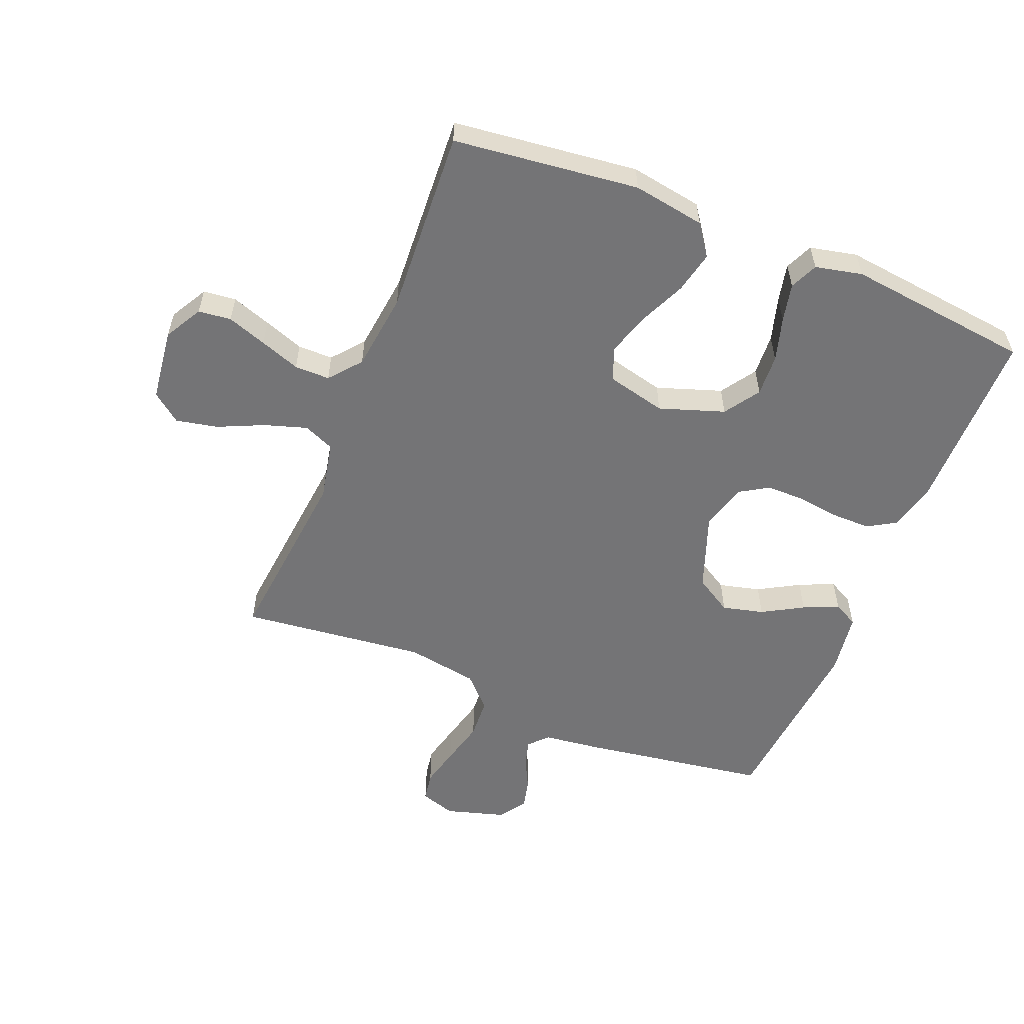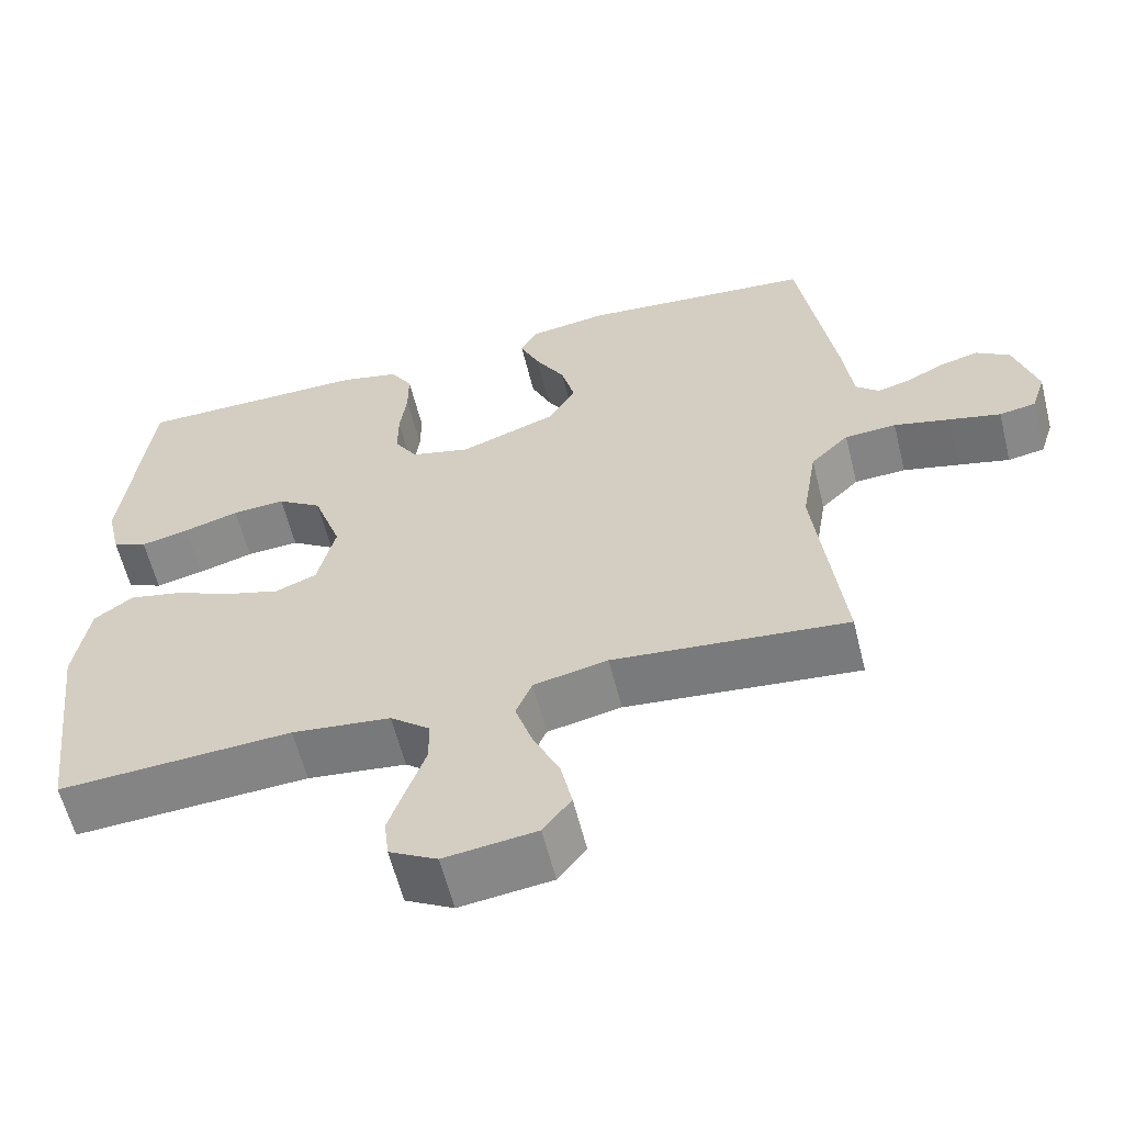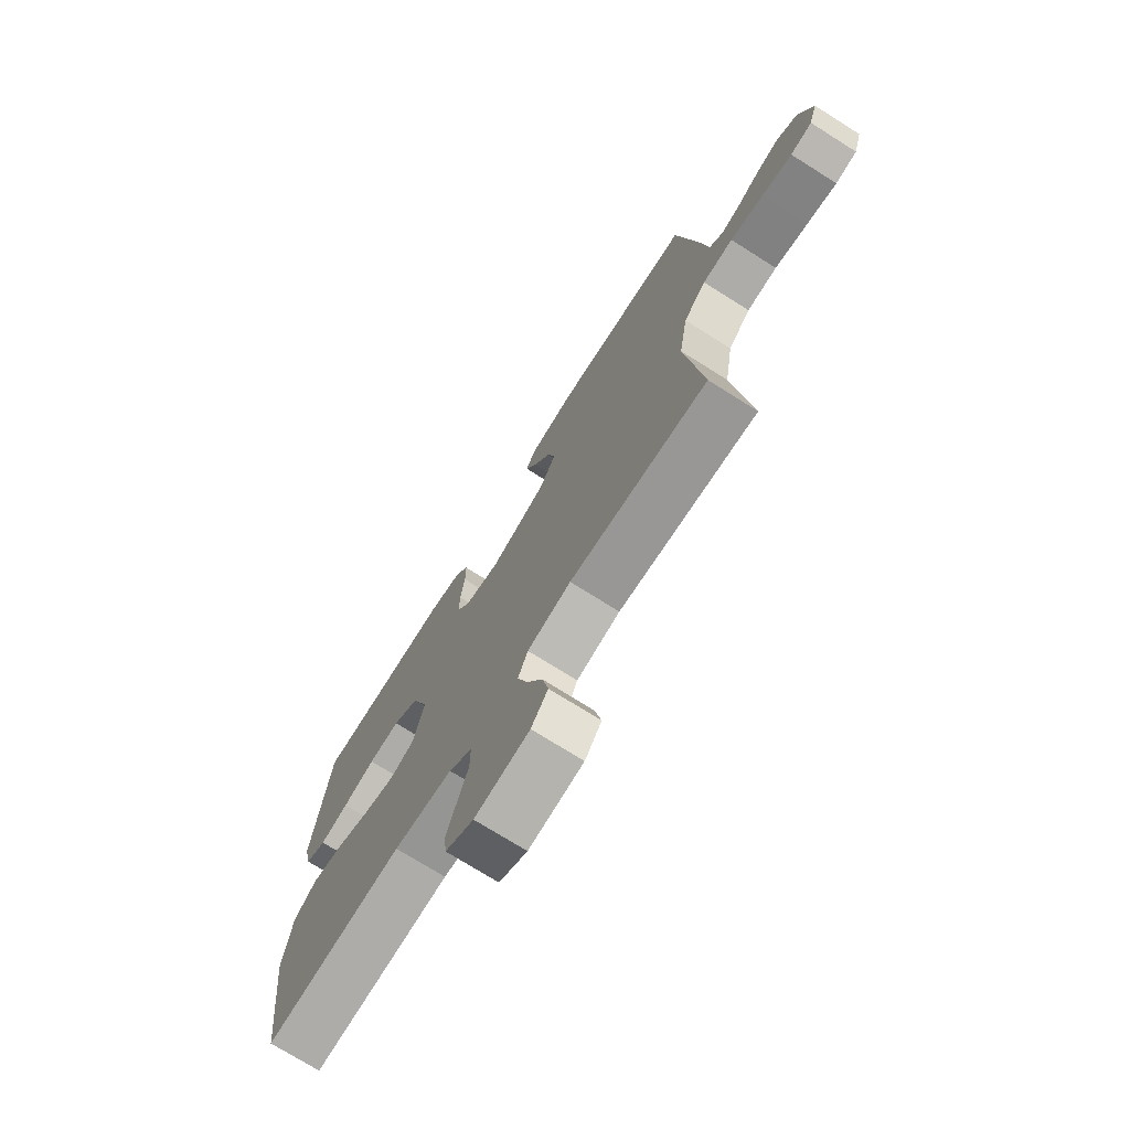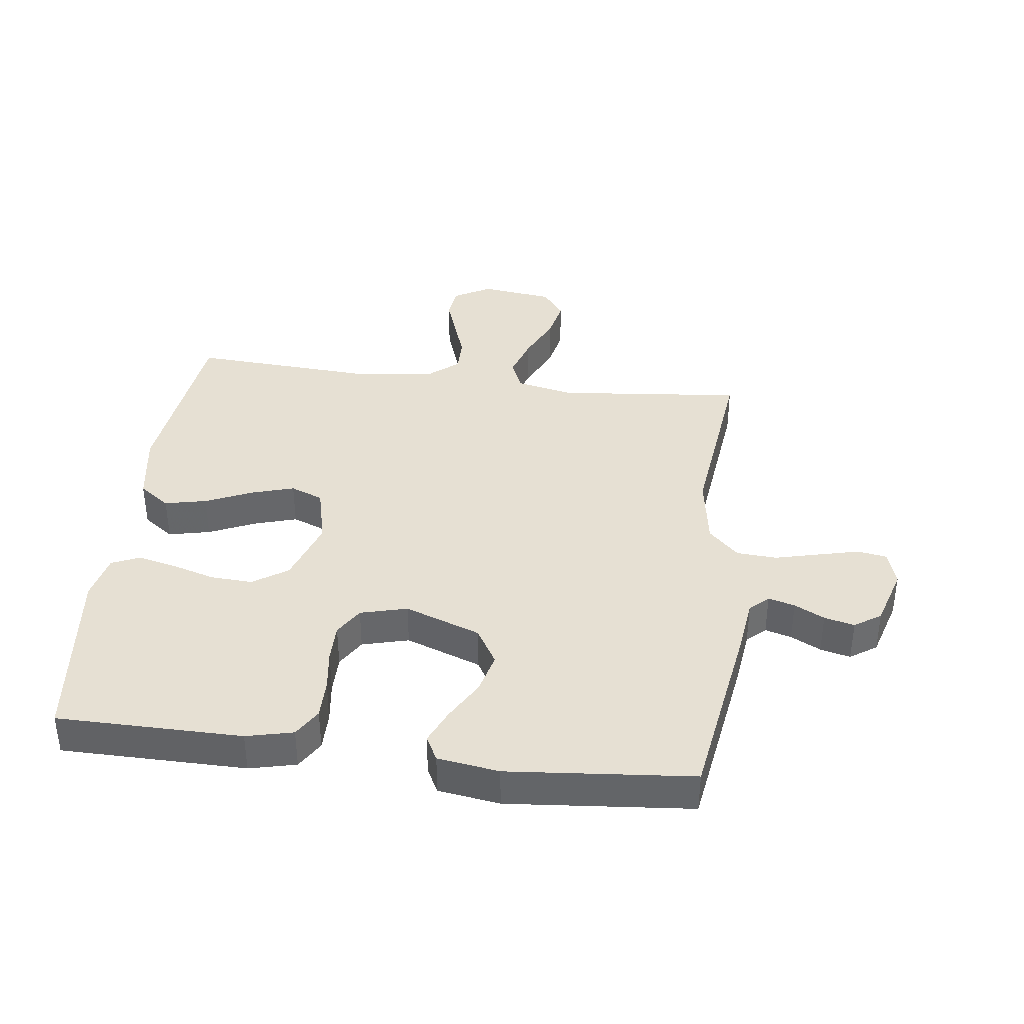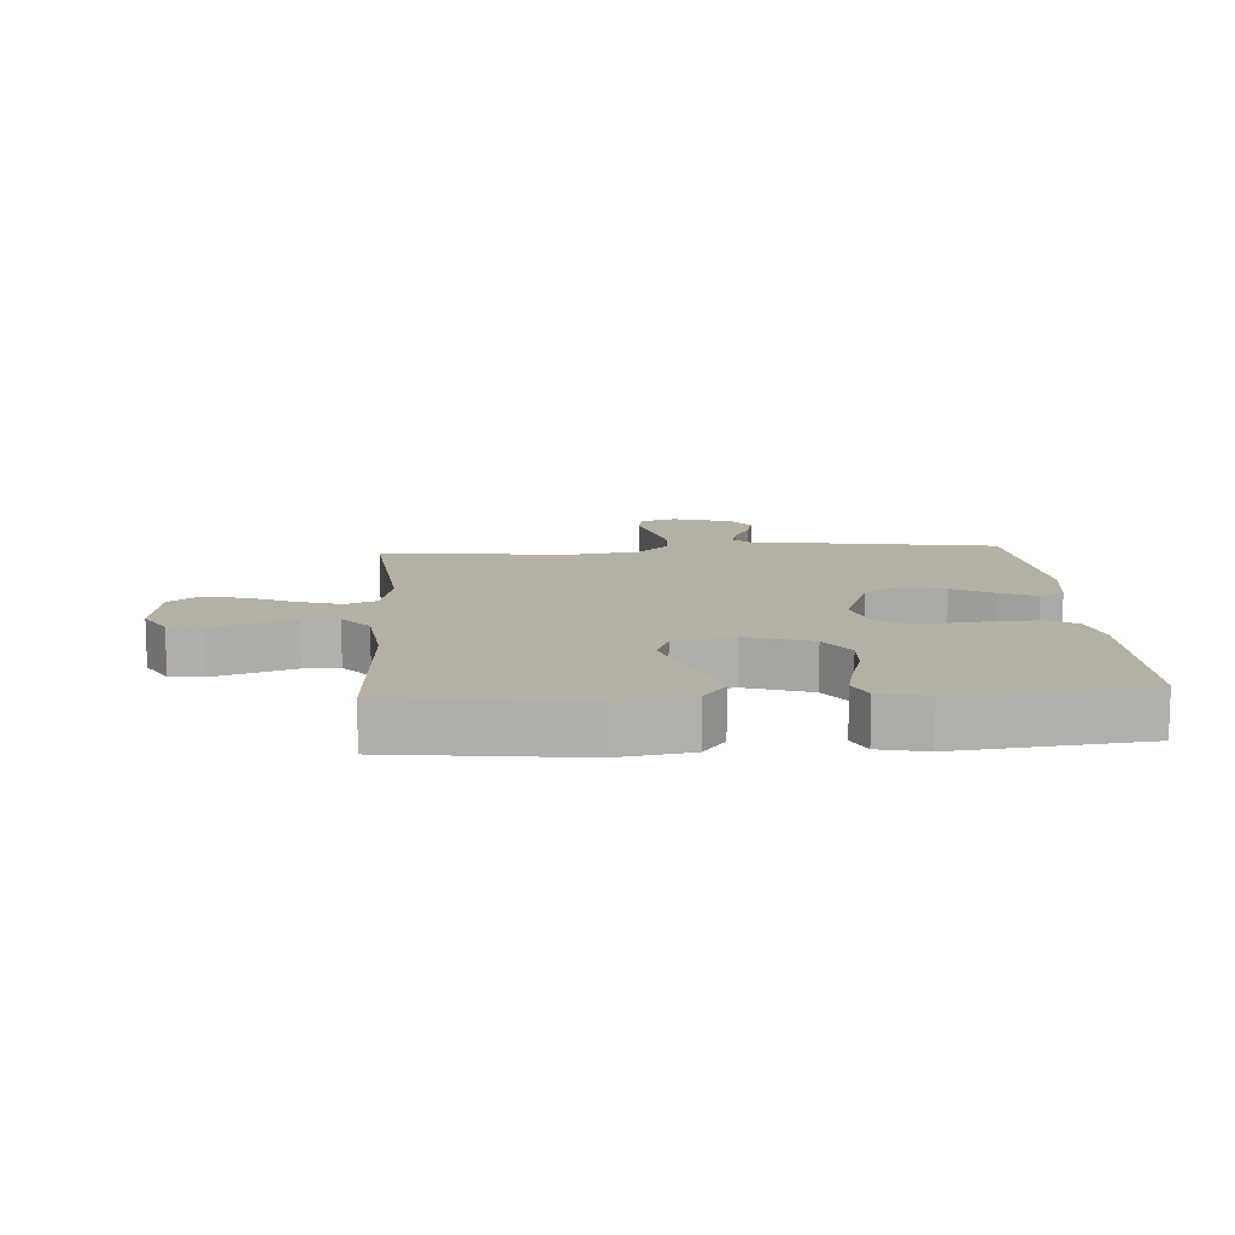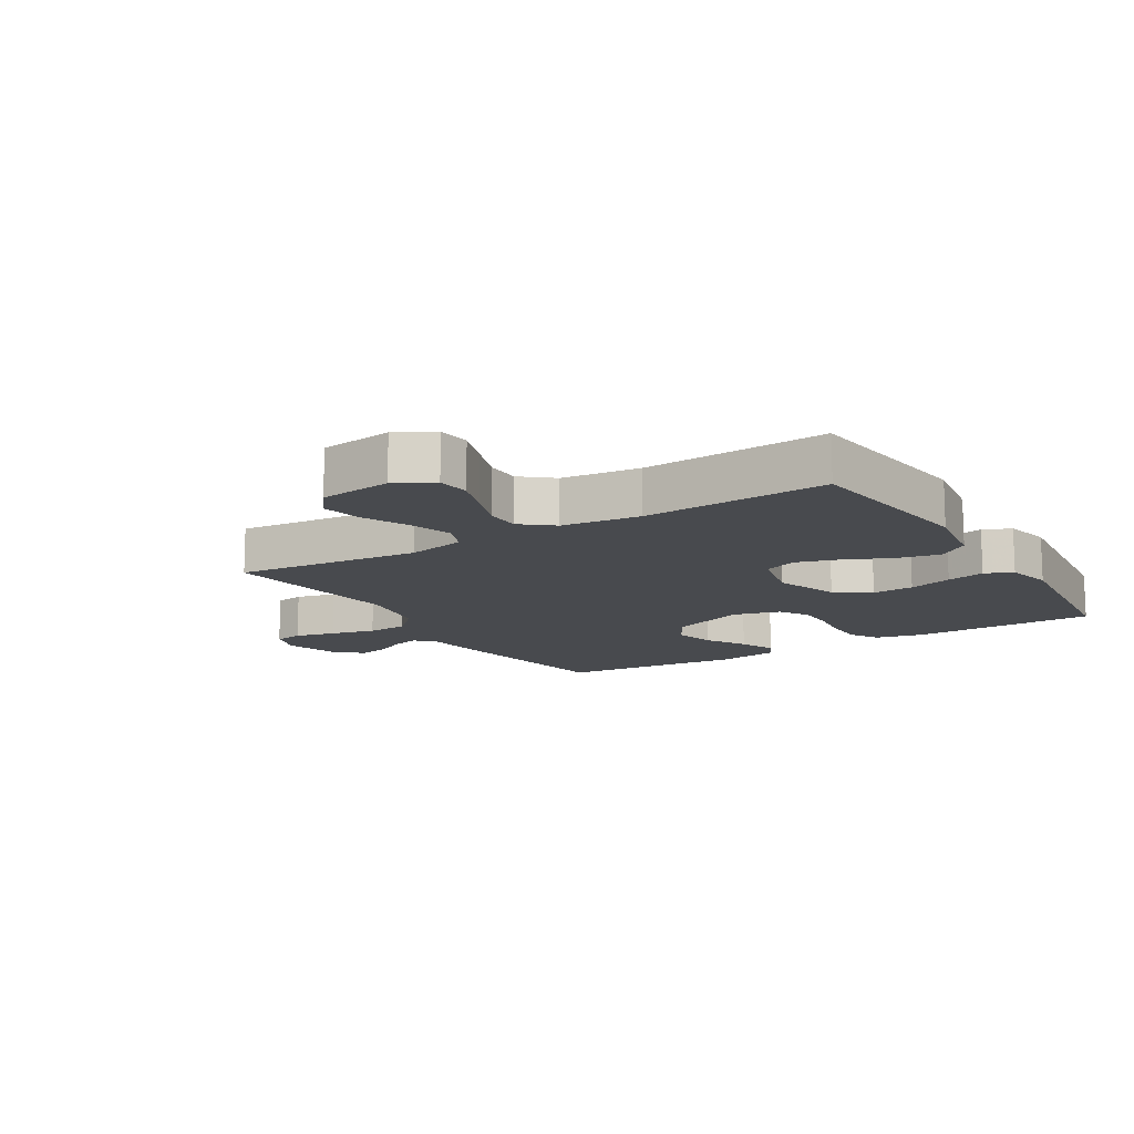
<metadata>
{"format":"obj","ext":"obj","renderer":"f3d","projection":"perspective","resolution":1024,"background":"white","views":[{"elev":-56.3,"azim":-112.2,"up":"+Y"},{"elev":-60.2,"azim":14.0,"up":"+Z"},{"elev":-73.6,"azim":57.8,"up":"+Z"},{"elev":38.4,"azim":7.2,"up":"+Y"},{"elev":11.6,"azim":-93.8,"up":"+Y"},{"elev":-13.1,"azim":-148.4,"up":"+Y"}]}
</metadata>
<code>
v 0.5 0.07 0.5
v 0.547 0.07 0.2
v 0.559 0.07 0.105
v 0.589 0.07 0.077
v 0.632 0.07 0.089
v 0.681 0.07 0.114
v 0.73 0.07 0.126
v 0.773 0.07 0.097
v 0.802 0.07 0
v 0.784 0.07 -0.057
v 0.737 0.07 -0.065
v 0.671 0.07 -0.049
v 0.599 0.07 -0.031
v 0.533 0.07 -0.035
v 0.484 0.07 -0.083
v 0.465 0.07 -0.2
v 0.5 0.07 -0.5
v 0.2 0.07 -0.47
v 0.105 0.07 -0.49
v 0.084 0.07 -0.54
v 0.106 0.07 -0.609
v 0.14 0.07 -0.683
v 0.154 0.07 -0.75
v 0.118 0.07 -0.797
v 0 0.07 -0.812
v -0.061 0.07 -0.778
v -0.067 0.07 -0.725
v -0.045 0.07 -0.661
v -0.022 0.07 -0.596
v -0.022 0.07 -0.539
v -0.073 0.07 -0.497
v -0.2 0.07 -0.482
v -0.5 0.07 -0.5
v -0.536 0.07 -0.2
v -0.517 0.07 -0.083
v -0.467 0.07 -0.047
v -0.399 0.07 -0.062
v -0.323 0.07 -0.096
v -0.254 0.07 -0.117
v -0.201 0.07 -0.096
v -0.178 0.07 0
v -0.214 0.07 0.105
v -0.271 0.07 0.143
v -0.339 0.07 0.139
v -0.41 0.07 0.118
v -0.472 0.07 0.104
v -0.517 0.07 0.124
v -0.534 0.07 0.2
v -0.5 0.07 0.5
v -0.2 0.07 0.502
v -0.124 0.07 0.484
v -0.096 0.07 0.438
v -0.096 0.07 0.375
v -0.105 0.07 0.307
v -0.105 0.07 0.244
v -0.076 0.07 0.197
v 0 0.07 0.177
v 0.123 0.07 0.222
v 0.159 0.07 0.282
v 0.142 0.07 0.349
v 0.104 0.07 0.415
v 0.079 0.07 0.472
v 0.1 0.07 0.512
v 0.2 0.07 0.527
v 0.5 0 0.5
v 0.547 0 0.2
v 0.559 0 0.105
v 0.589 0 0.077
v 0.632 0 0.089
v 0.681 0 0.114
v 0.73 0 0.126
v 0.773 0 0.097
v 0.802 0 0
v 0.784 0 -0.057
v 0.737 0 -0.065
v 0.671 0 -0.049
v 0.599 0 -0.031
v 0.533 0 -0.035
v 0.484 0 -0.083
v 0.465 0 -0.2
v 0.5 0 -0.5
v 0.2 0 -0.47
v 0.105 0 -0.49
v 0.084 0 -0.54
v 0.106 0 -0.609
v 0.14 0 -0.683
v 0.154 0 -0.75
v 0.118 0 -0.797
v 0 0 -0.812
v -0.061 0 -0.778
v -0.067 0 -0.725
v -0.045 0 -0.661
v -0.022 0 -0.596
v -0.022 0 -0.539
v -0.073 0 -0.497
v -0.2 0 -0.482
v -0.5 0 -0.5
v -0.536 0 -0.2
v -0.517 0 -0.083
v -0.467 0 -0.047
v -0.399 0 -0.062
v -0.323 0 -0.096
v -0.254 0 -0.117
v -0.201 0 -0.096
v -0.178 0 0
v -0.214 0 0.105
v -0.271 0 0.143
v -0.339 0 0.139
v -0.41 0 0.118
v -0.472 0 0.104
v -0.517 0 0.124
v -0.534 0 0.2
v -0.5 0 0.5
v -0.2 0 0.502
v -0.124 0 0.484
v -0.096 0 0.438
v -0.096 0 0.375
v -0.105 0 0.307
v -0.105 0 0.244
v -0.076 0 0.197
v 0 0 0.177
v 0.123 0 0.222
v 0.159 0 0.282
v 0.142 0 0.349
v 0.104 0 0.415
v 0.079 0 0.472
v 0.1 0 0.512
v 0.2 0 0.527
f 60 61 62 63
f 60 63 64 1
f 51 52 53 54
f 51 54 55
f 50 51 55
f 49 50 55
f 48 49 55 56
f 44 45 46 47
f 44 47 48 56
f 35 36 37 38
f 35 38 39
f 32 33 34 35
f 31 32 35 39
f 30 31 39 40
f 26 27 28 29
f 24 25 26 29
f 24 29 30
f 21 22 23 24
f 20 21 24 30
f 19 20 30 40
f 16 17 18
f 15 16 18 19
f 10 11 12 13
f 8 9 10 13
f 8 13 14
f 5 6 7 8
f 4 5 8 14
f 3 4 14 15
f 59 60 1 2
f 58 59 2 3
f 57 58 3 15
f 43 44 56 57
f 42 43 57 15
f 41 42 15 19
f 19 40 41
f 127 126 125 124
f 65 128 127 124
f 118 117 116 115
f 119 118 115
f 119 115 114
f 119 114 113
f 120 119 113 112
f 111 110 109 108
f 120 112 111 108
f 102 101 100 99
f 103 102 99
f 99 98 97 96
f 103 99 96 95
f 104 103 95 94
f 93 92 91 90
f 93 90 89 88
f 94 93 88
f 88 87 86 85
f 94 88 85 84
f 104 94 84 83
f 82 81 80
f 83 82 80 79
f 77 76 75 74
f 77 74 73 72
f 78 77 72
f 72 71 70 69
f 78 72 69 68
f 79 78 68 67
f 66 65 124 123
f 67 66 123 122
f 79 67 122 121
f 121 120 108 107
f 79 121 107 106
f 83 79 106 105
f 105 104 83
f 1 65 66 2
f 2 66 67 3
f 3 67 68 4
f 4 68 69 5
f 5 69 70 6
f 6 70 71 7
f 7 71 72 8
f 8 72 73 9
f 9 73 74 10
f 10 74 75 11
f 11 75 76 12
f 12 76 77 13
f 13 77 78 14
f 14 78 79 15
f 15 79 80 16
f 16 80 81 17
f 17 81 82 18
f 18 82 83 19
f 19 83 84 20
f 20 84 85 21
f 21 85 86 22
f 22 86 87 23
f 23 87 88 24
f 24 88 89 25
f 25 89 90 26
f 26 90 91 27
f 27 91 92 28
f 28 92 93 29
f 29 93 94 30
f 30 94 95 31
f 31 95 96 32
f 32 96 97 33
f 33 97 98 34
f 34 98 99 35
f 35 99 100 36
f 36 100 101 37
f 37 101 102 38
f 38 102 103 39
f 39 103 104 40
f 40 104 105 41
f 41 105 106 42
f 42 106 107 43
f 43 107 108 44
f 44 108 109 45
f 45 109 110 46
f 46 110 111 47
f 47 111 112 48
f 48 112 113 49
f 49 113 114 50
f 50 114 115 51
f 51 115 116 52
f 52 116 117 53
f 53 117 118 54
f 54 118 119 55
f 55 119 120 56
f 56 120 121 57
f 57 121 122 58
f 58 122 123 59
f 59 123 124 60
f 60 124 125 61
f 61 125 126 62
f 62 126 127 63
f 63 127 128 64
f 64 128 65 1

</code>
